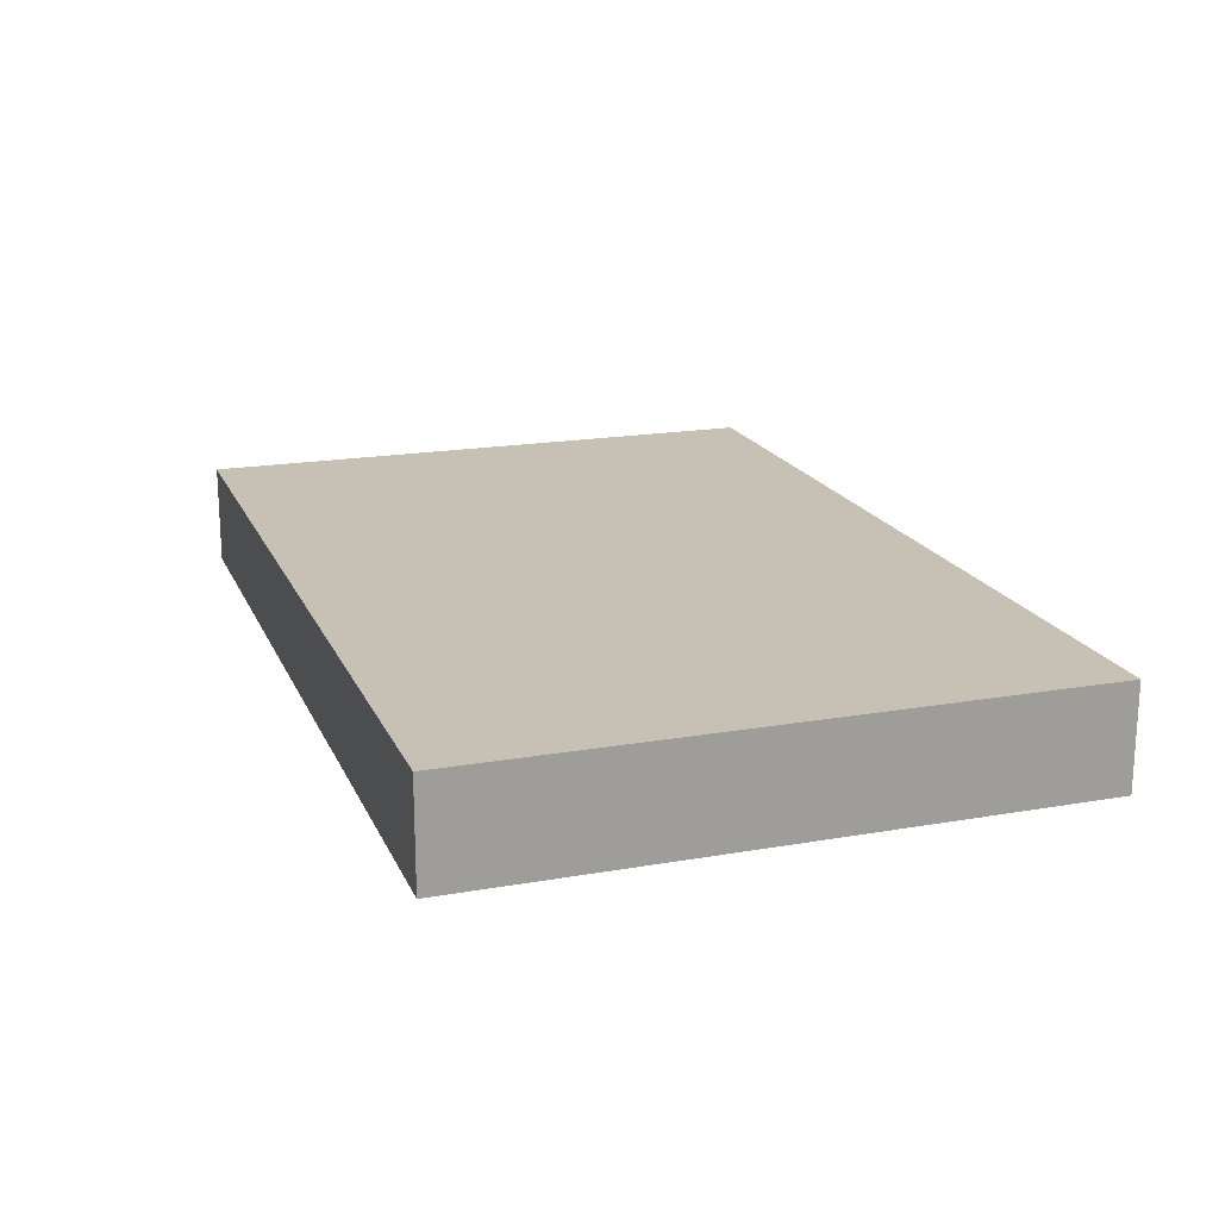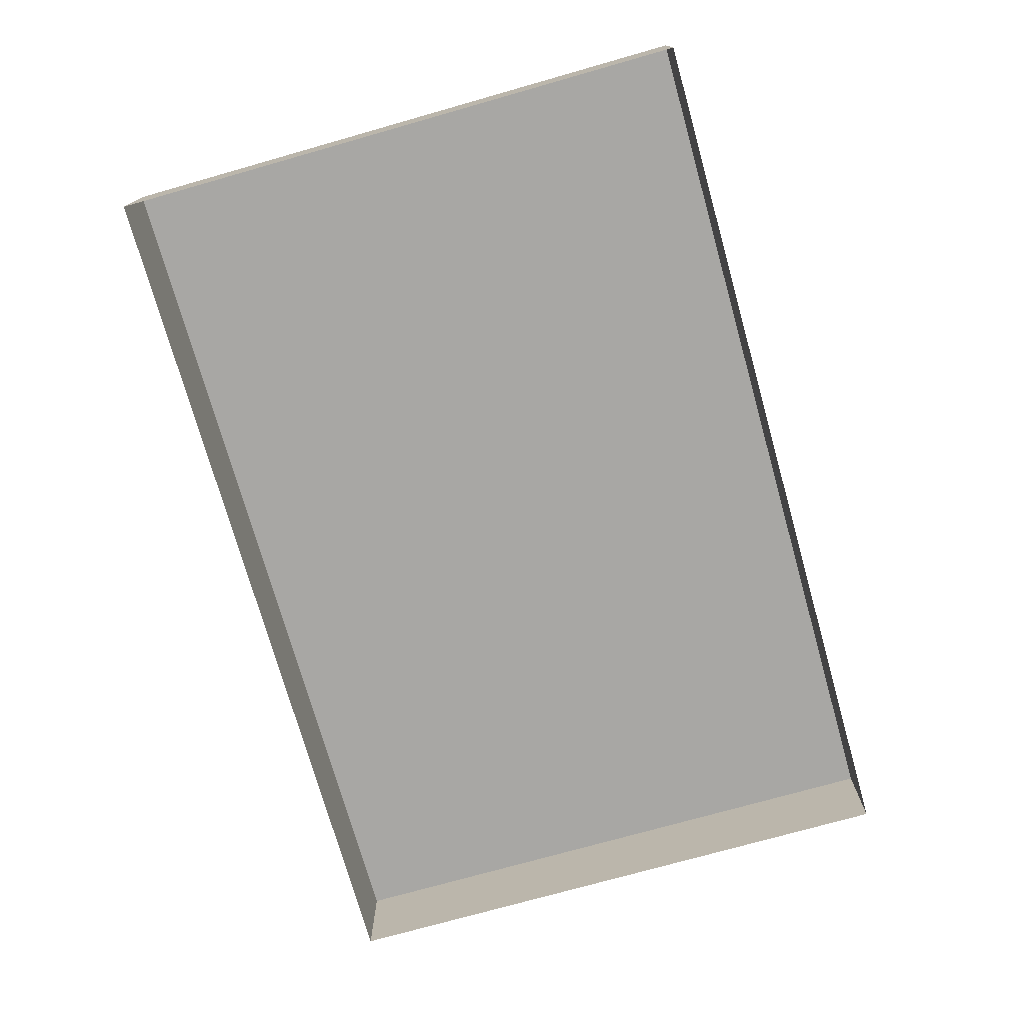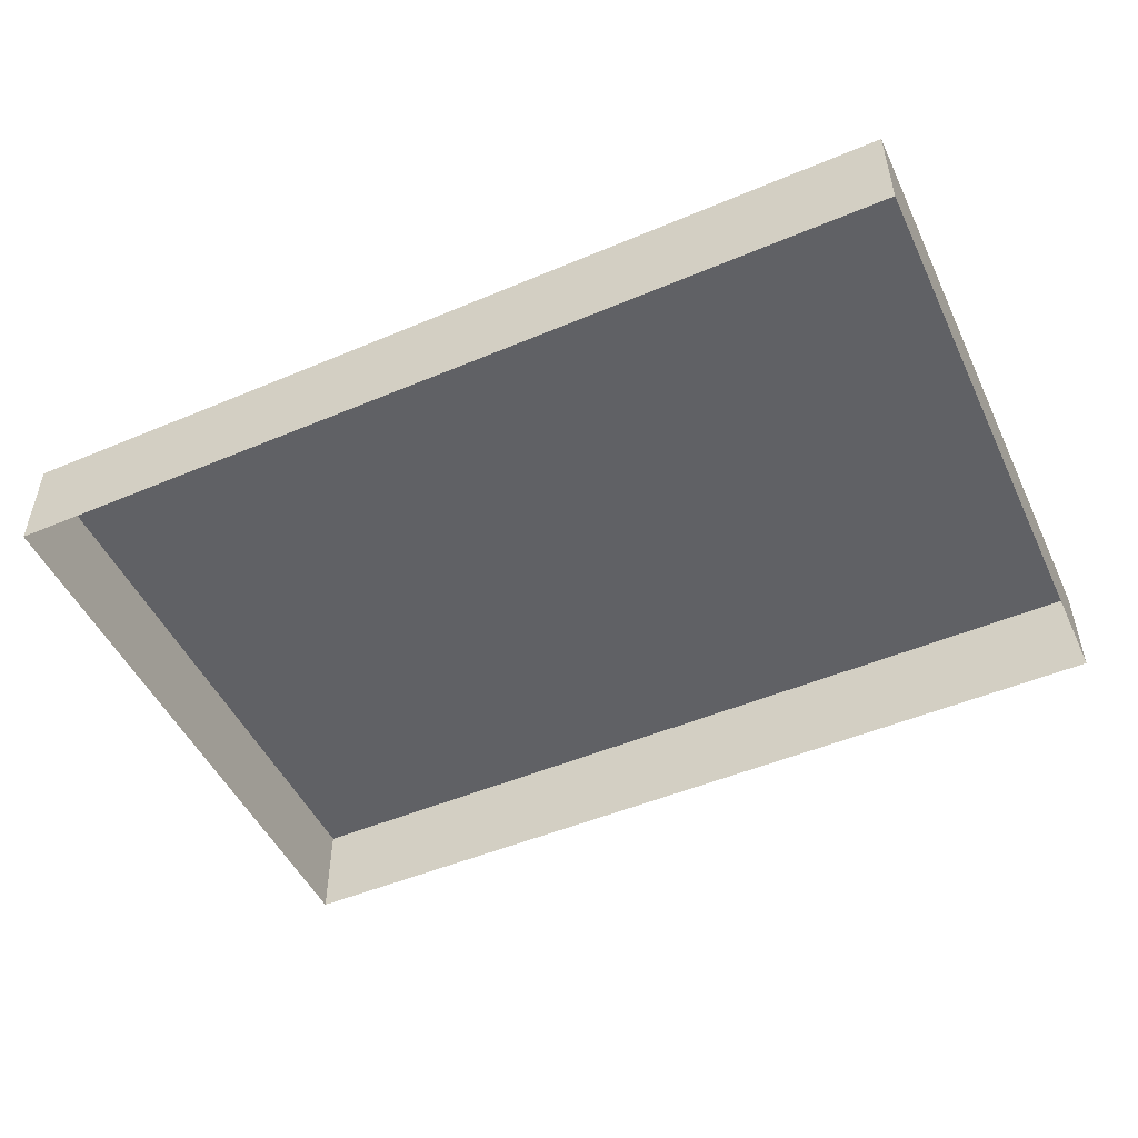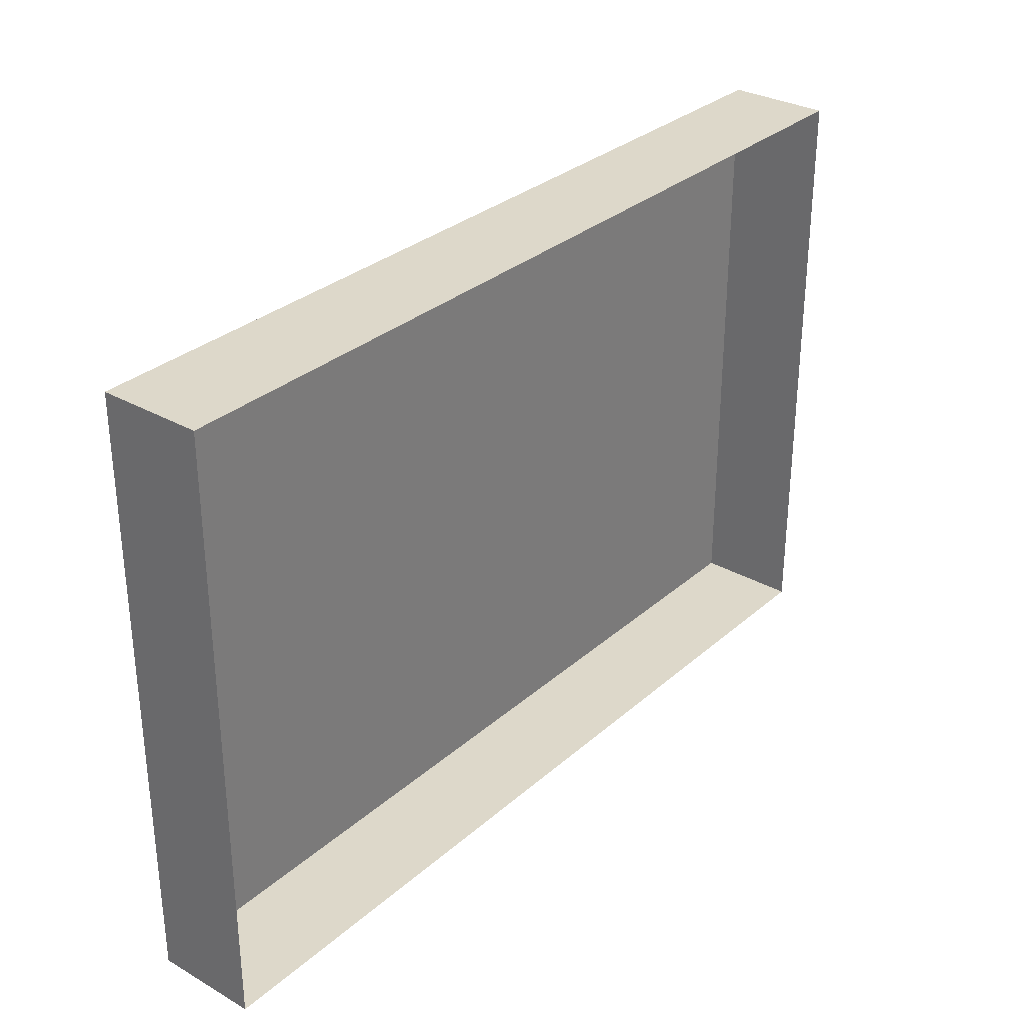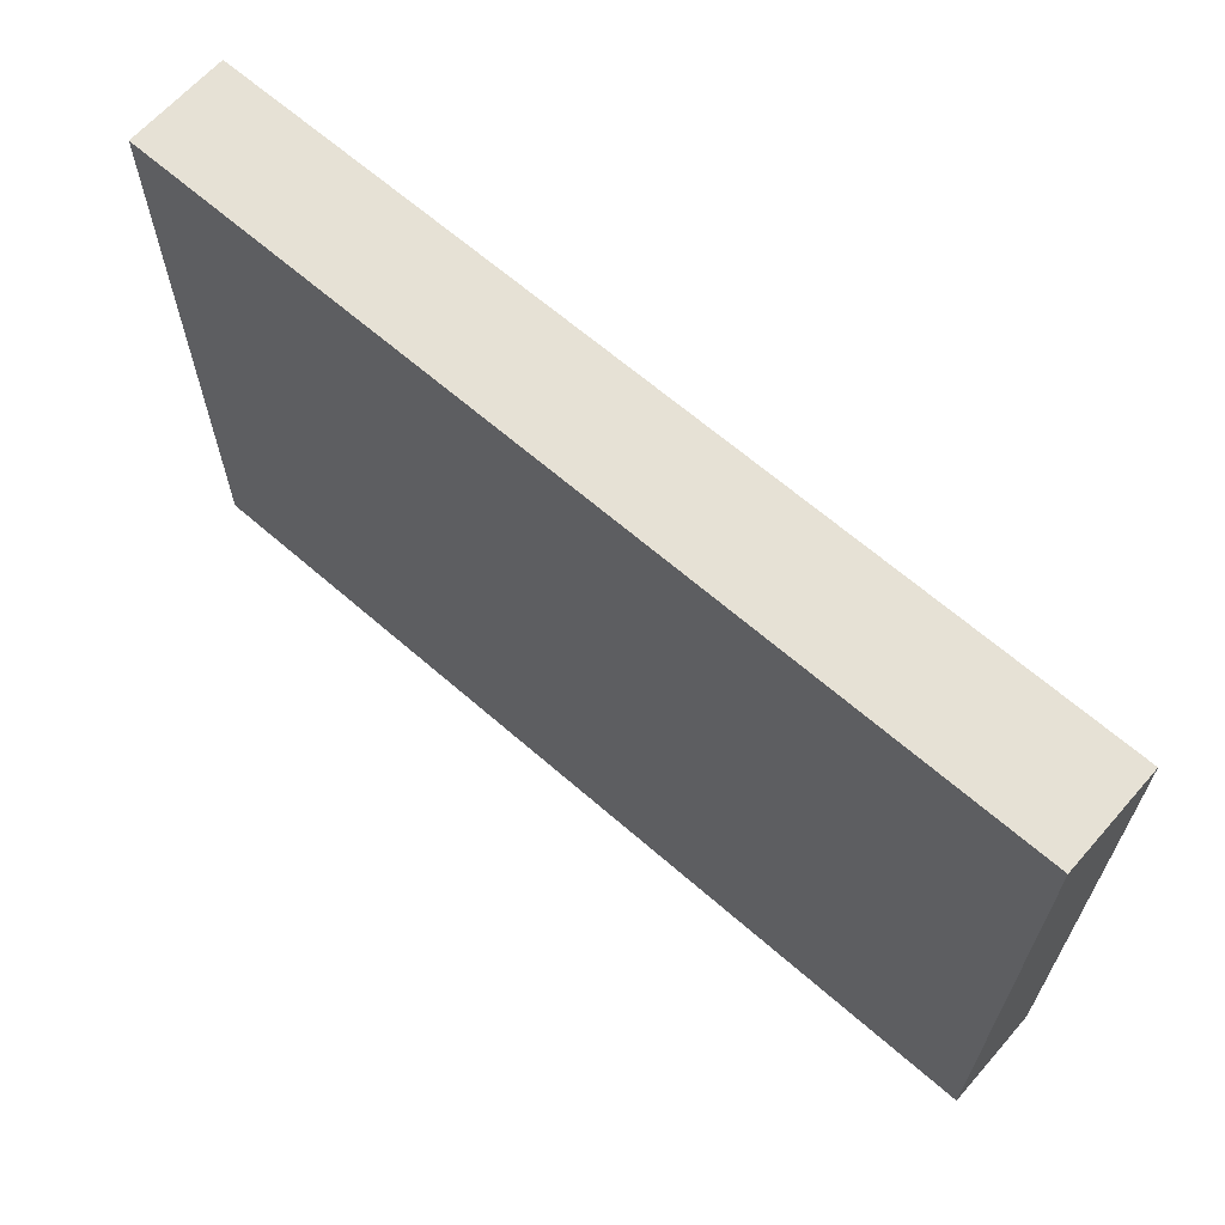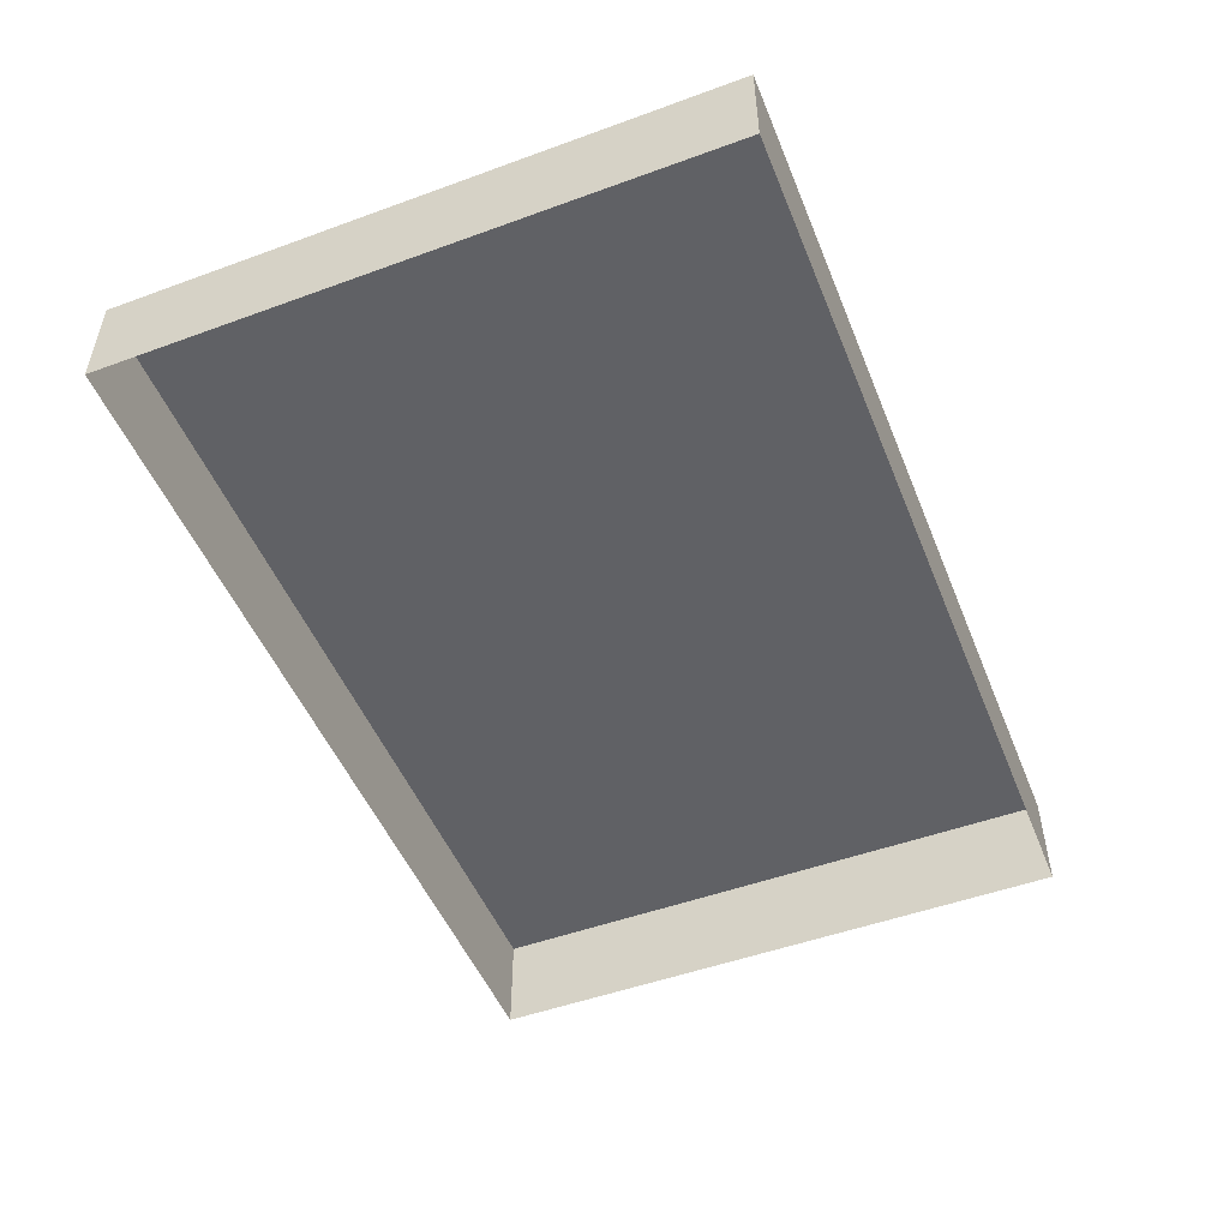
<metadata>
{"format":"obj","ext":"obj","renderer":"f3d","projection":"perspective","resolution":1024,"background":"white","views":[{"elev":18.5,"azim":-108.6,"up":"+Y"},{"elev":-74.6,"azim":-74.2,"up":"+Y"},{"elev":-49.9,"azim":24.9,"up":"+Y"},{"elev":31.0,"azim":-50.9,"up":"+Z"},{"elev":64.8,"azim":-138.7,"up":"+Z"},{"elev":-50.3,"azim":111.8,"up":"+Y"}]}
</metadata>
<code>
o mesh79/mesh79-geometry#mesh79-geometry
v 0.2259 -0.1616 0.3795
v 0.2259 -0.1549 0.4194
v 0.2259 -0.1616 0.4194
v 0.2259 -0.1549 0.3795
v 0.1664 -0.1616 0.4194
v 0.1664 -0.1549 0.3795
v 0.1664 -0.1549 0.4194
v 0.1664 -0.1616 0.3795
f 1 2 3
f 2 1 4
f 3 2 1
f 4 1 2
f 2 5 3
f 3 5 2
f 1 6 4
f 4 6 1
f 6 2 4
f 4 2 6
f 5 2 7
f 7 2 5
f 6 1 8
f 8 1 6
f 2 6 7
f 7 6 2
f 6 5 7
f 7 5 6
f 5 6 8
f 8 6 5

</code>
